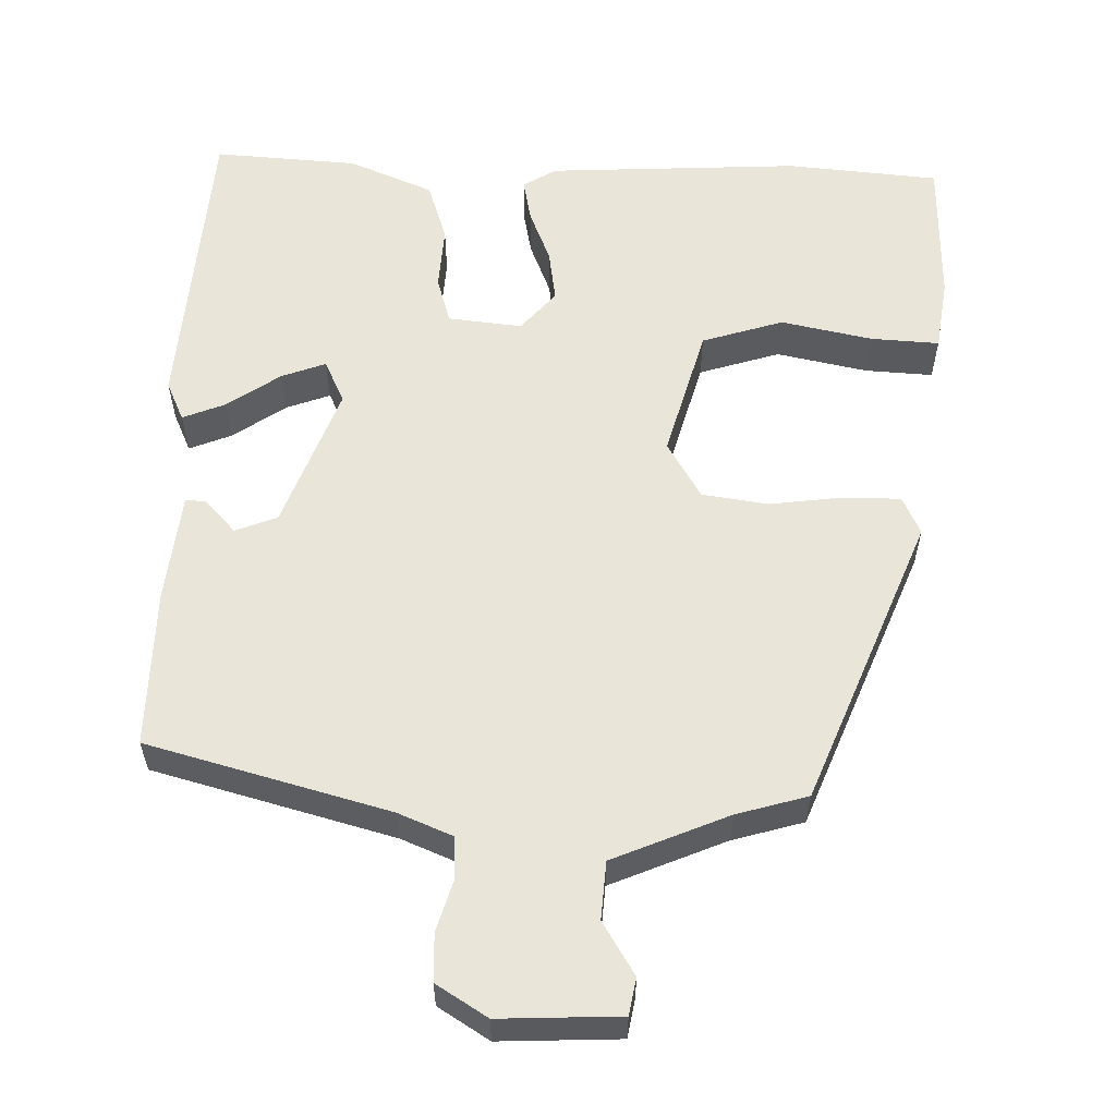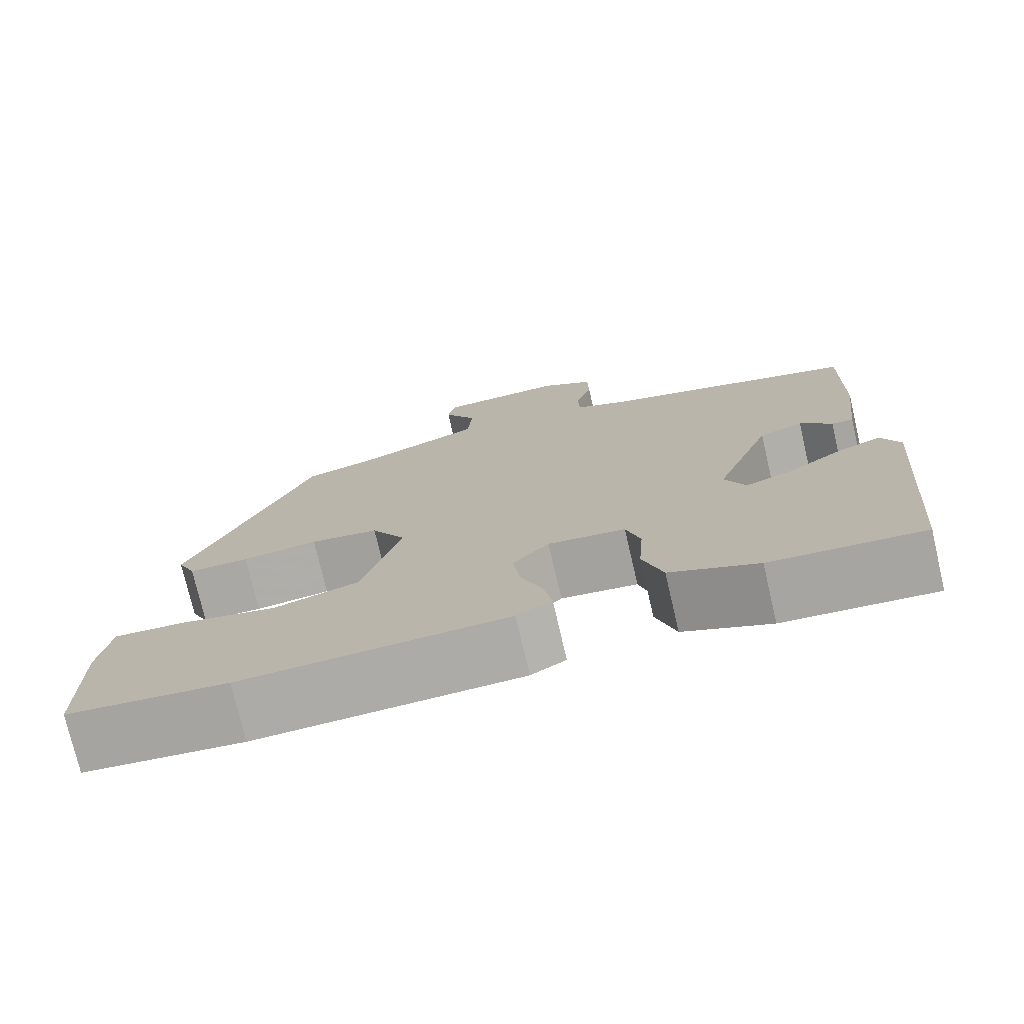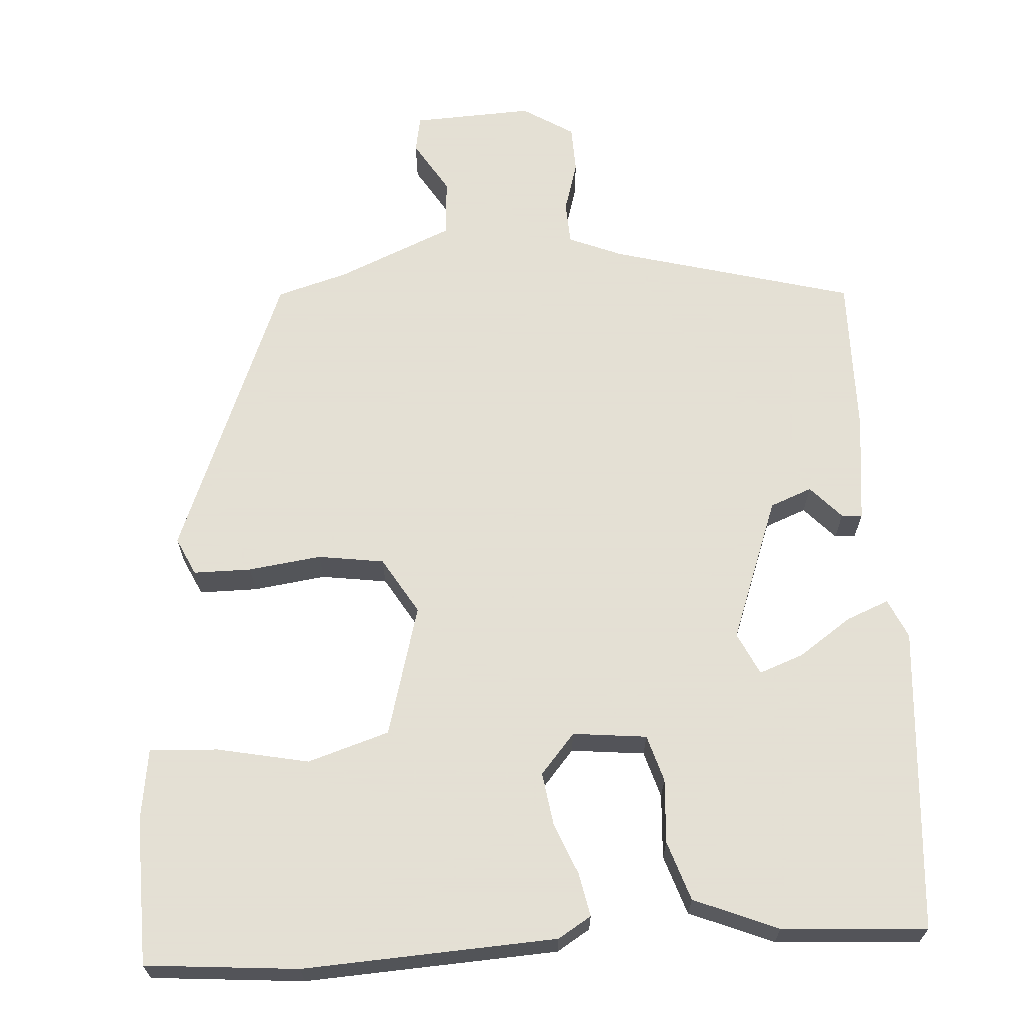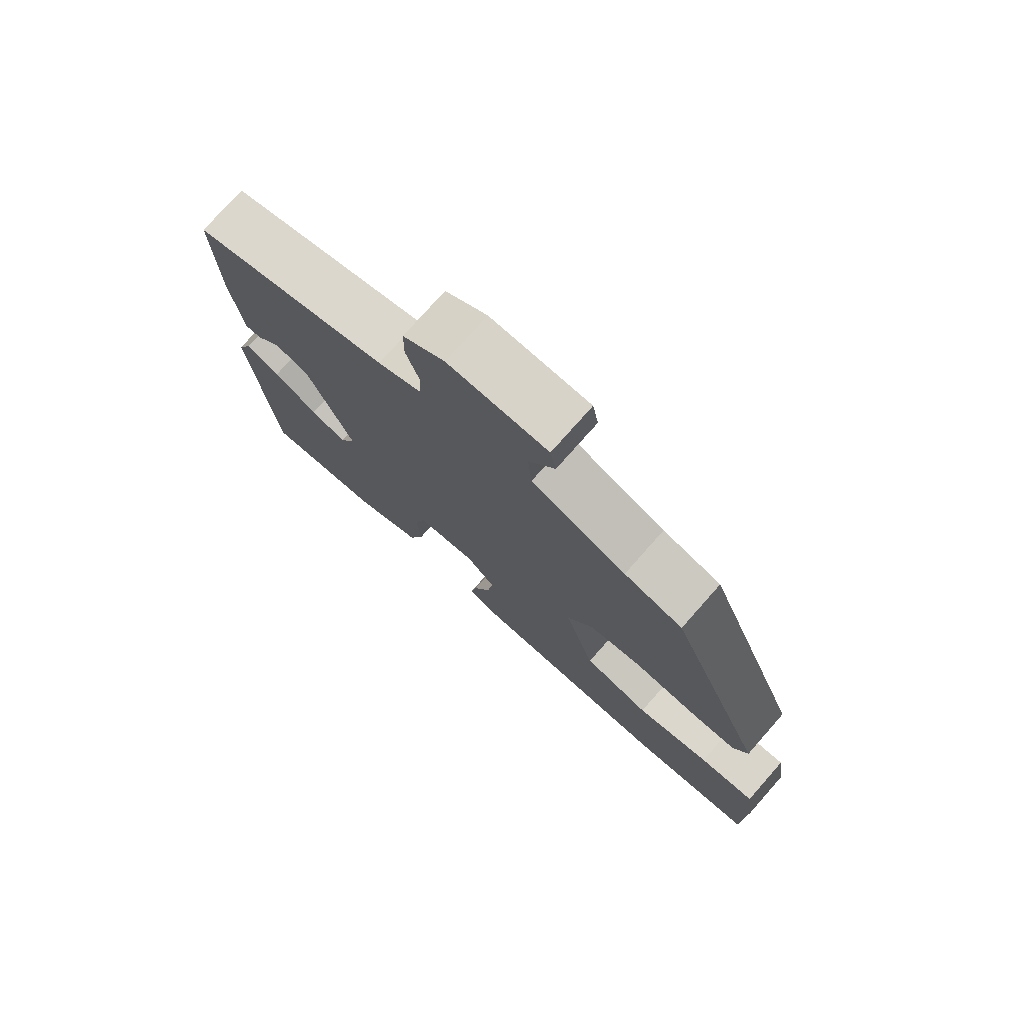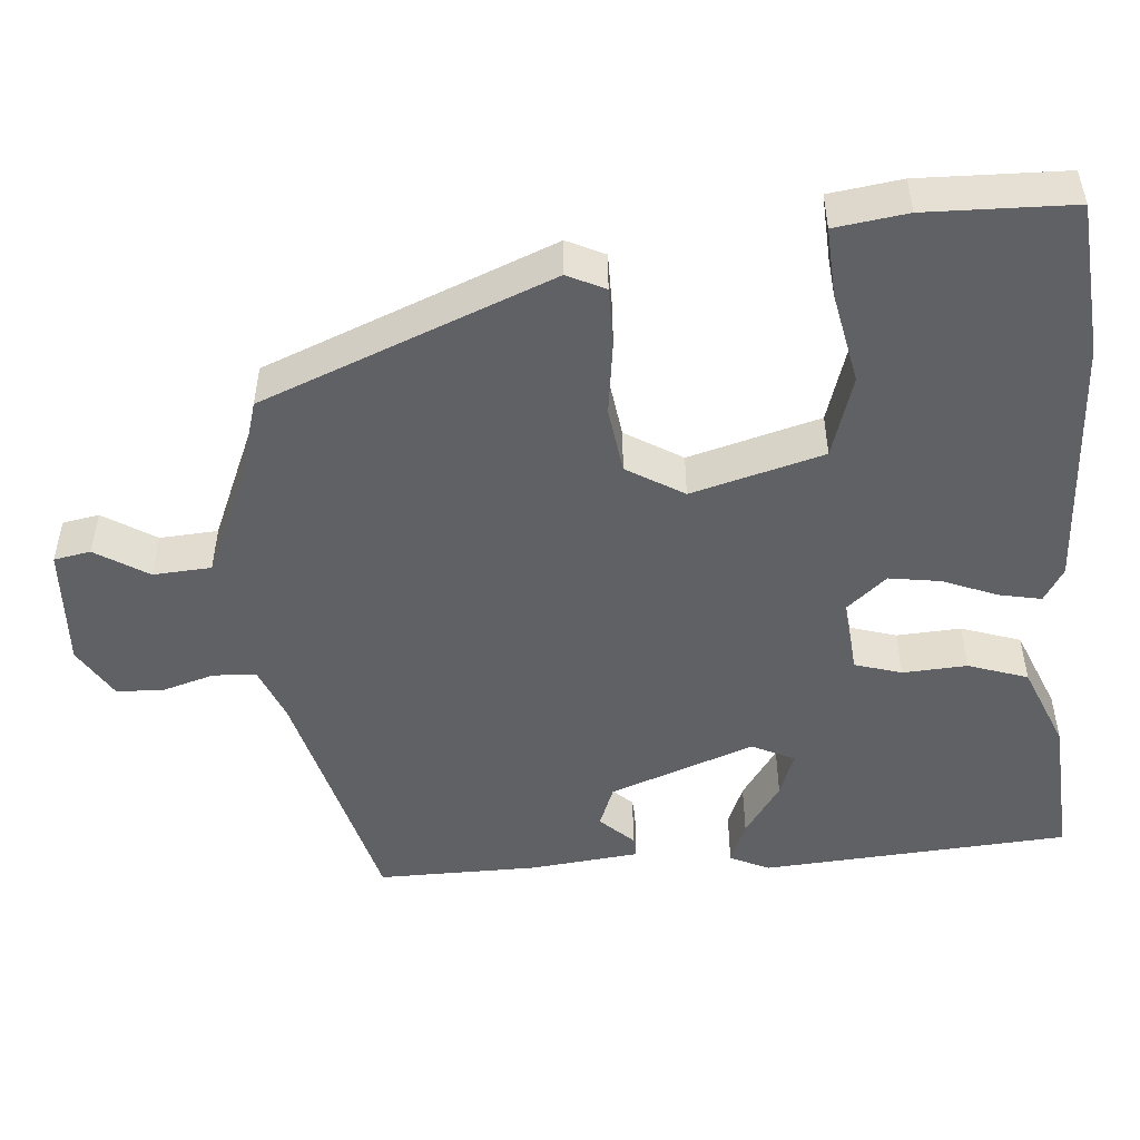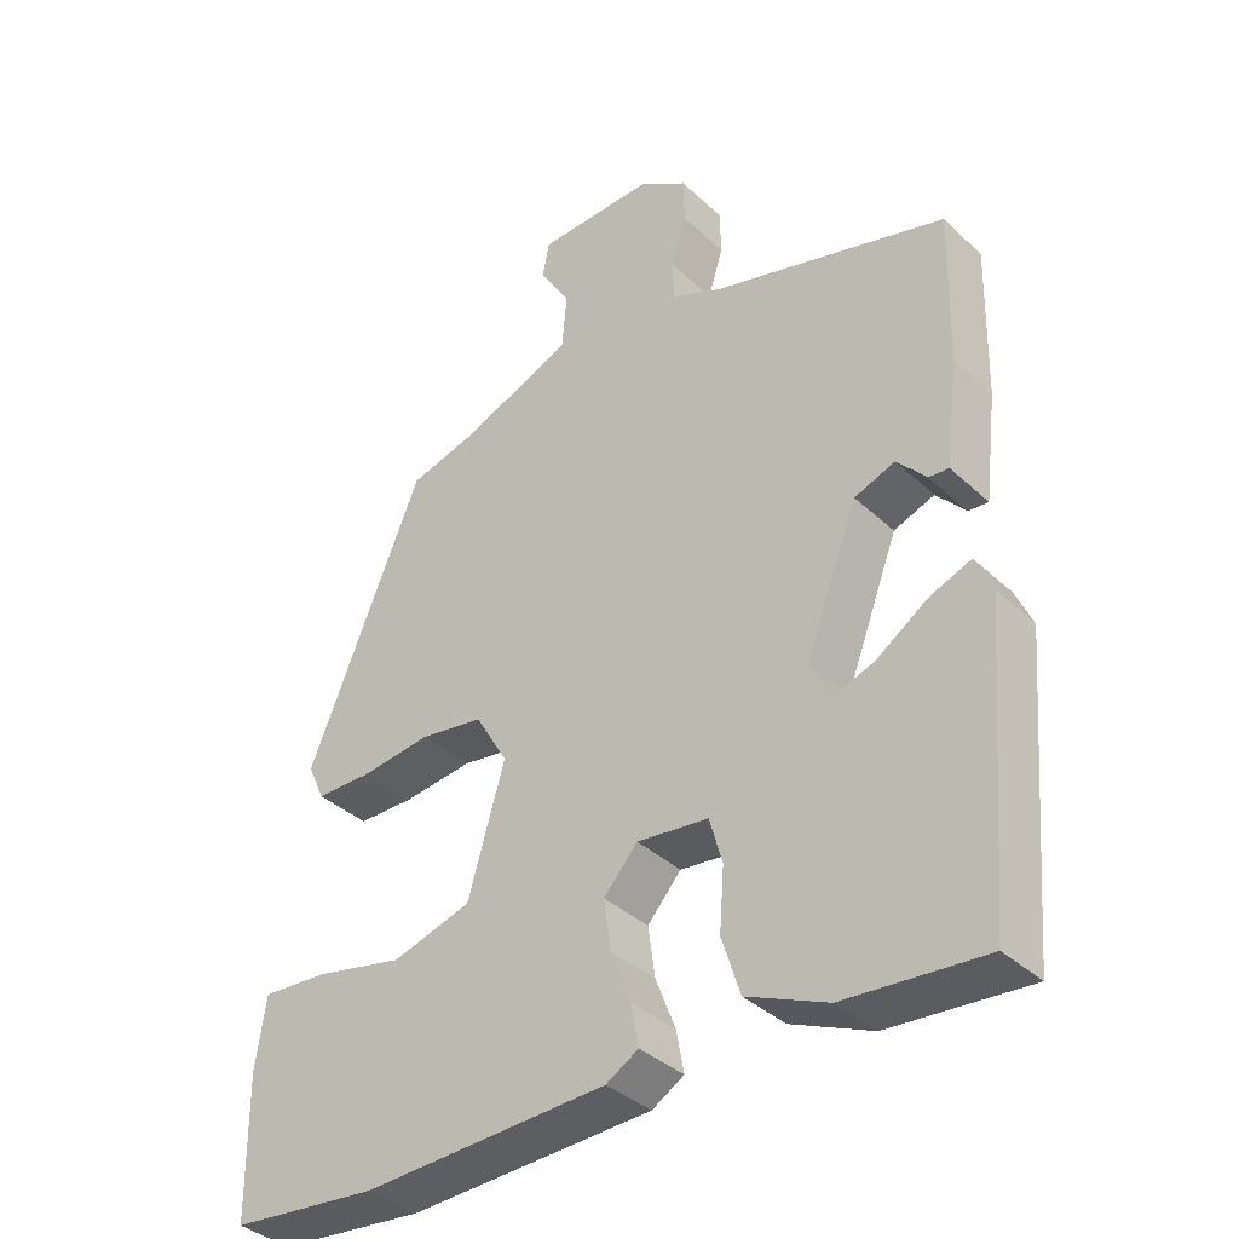
<metadata>
{"format":"obj","ext":"obj","renderer":"f3d","projection":"perspective","resolution":1024,"background":"white","views":[{"elev":58.5,"azim":0.8,"up":"+Y"},{"elev":-75.5,"azim":-166.9,"up":"+Z"},{"elev":66.2,"azim":175.6,"up":"+Y"},{"elev":76.3,"azim":41.5,"up":"+Z"},{"elev":-50.2,"azim":93.8,"up":"+Y"},{"elev":-37.2,"azim":-139.8,"up":"+Z"}]}
</metadata>
<code>
v 0.326 0.07 0.429
v 0.476 0.07 0.067
v 0.454 0.07 0.019
v 0.381 0.07 0.018
v 0.289 0.07 0.029
v 0.206 0.07 0.016
v 0.164 0.07 -0.056
v 0.212 0.07 -0.221
v 0.315 0.07 -0.252
v 0.43 0.07 -0.227
v 0.516 0.07 -0.221
v 0.53 0.07 -0.312
v 0.528 0.07 -0.497
v 0.336 0.07 -0.516
v 0.017 0.07 -0.503
v -0.025 0.07 -0.478
v -0.015 0.07 -0.424
v 0.011 0.07 -0.357
v 0.02 0.07 -0.291
v -0.024 0.07 -0.241
v -0.117 0.07 -0.252
v -0.134 0.07 -0.311
v -0.128 0.07 -0.392
v -0.152 0.07 -0.467
v -0.257 0.07 -0.512
v -0.439 0.07 -0.526
v -0.472 0.07 -0.141
v -0.45 0.07 -0.091
v -0.396 0.07 -0.112
v -0.329 0.07 -0.157
v -0.273 0.07 -0.177
v -0.248 0.07 -0.123
v -0.317 0.07 0.057
v -0.37 0.07 0.077
v -0.408 0.07 0.035
v -0.434 0.07 0.033
v -0.451 0.07 0.17
v -0.456 0.07 0.371
v -0.152 0.07 0.457
v -0.084 0.07 0.486
v -0.082 0.07 0.54
v -0.102 0.07 0.604
v -0.101 0.07 0.664
v -0.037 0.07 0.705
v 0.115 0.07 0.7
v 0.124 0.07 0.654
v 0.084 0.07 0.587
v 0.09 0.07 0.514
v 0.236 0.07 0.454
v 0.326 0 0.429
v 0.476 0 0.067
v 0.454 0 0.019
v 0.381 0 0.018
v 0.289 0 0.029
v 0.206 0 0.016
v 0.164 0 -0.056
v 0.212 0 -0.221
v 0.315 0 -0.252
v 0.43 0 -0.227
v 0.516 0 -0.221
v 0.53 0 -0.312
v 0.528 0 -0.497
v 0.336 0 -0.516
v 0.017 0 -0.503
v -0.025 0 -0.478
v -0.015 0 -0.424
v 0.011 0 -0.357
v 0.02 0 -0.291
v -0.024 0 -0.241
v -0.117 0 -0.252
v -0.134 0 -0.311
v -0.128 0 -0.392
v -0.152 0 -0.467
v -0.257 0 -0.512
v -0.439 0 -0.526
v -0.472 0 -0.141
v -0.45 0 -0.091
v -0.396 0 -0.112
v -0.329 0 -0.157
v -0.273 0 -0.177
v -0.248 0 -0.123
v -0.317 0 0.057
v -0.37 0 0.077
v -0.408 0 0.035
v -0.434 0 0.033
v -0.451 0 0.17
v -0.456 0 0.371
v -0.152 0 0.457
v -0.084 0 0.486
v -0.082 0 0.54
v -0.102 0 0.604
v -0.101 0 0.664
v -0.037 0 0.705
v 0.115 0 0.7
v 0.124 0 0.654
v 0.084 0 0.587
v 0.09 0 0.514
v 0.236 0 0.454
f 45 46 47
f 44 45 47
f 43 44 47
f 42 43 47
f 41 42 47
f 40 41 47 48
f 39 40 48 49
f 37 38 39
f 36 37 39
f 35 36 39
f 34 35 39
f 49 1 2
f 39 49 2
f 34 39 2
f 33 34 2
f 28 29 30
f 27 28 30
f 26 27 30
f 25 26 30
f 24 25 30
f 23 24 30
f 22 23 30
f 21 22 30 31
f 20 21 31 32
f 16 17 18
f 15 16 18
f 14 15 18
f 13 14 18
f 12 13 18
f 11 12 18
f 10 11 18
f 9 10 18
f 8 9 18 19
f 7 8 19 20
f 2 3 4 5
f 2 5 6
f 33 2 6
f 20 32 33
f 7 20 33
f 6 7 33
f 96 95 94
f 96 94 93
f 96 93 92
f 96 92 91
f 96 91 90
f 97 96 90 89
f 98 97 89 88
f 88 87 86
f 88 86 85
f 88 85 84
f 88 84 83
f 51 50 98
f 51 98 88
f 51 88 83
f 51 83 82
f 79 78 77
f 79 77 76
f 79 76 75
f 79 75 74
f 79 74 73
f 79 73 72
f 79 72 71
f 80 79 71 70
f 81 80 70 69
f 67 66 65
f 67 65 64
f 67 64 63
f 67 63 62
f 67 62 61
f 67 61 60
f 67 60 59
f 67 59 58
f 68 67 58 57
f 69 68 57 56
f 54 53 52 51
f 55 54 51
f 55 51 82
f 82 81 69
f 82 69 56
f 82 56 55
f 1 50 51 2
f 2 51 52 3
f 3 52 53 4
f 4 53 54 5
f 5 54 55 6
f 6 55 56 7
f 7 56 57 8
f 8 57 58 9
f 9 58 59 10
f 10 59 60 11
f 11 60 61 12
f 12 61 62 13
f 13 62 63 14
f 14 63 64 15
f 15 64 65 16
f 16 65 66 17
f 17 66 67 18
f 18 67 68 19
f 19 68 69 20
f 20 69 70 21
f 21 70 71 22
f 22 71 72 23
f 23 72 73 24
f 24 73 74 25
f 25 74 75 26
f 26 75 76 27
f 27 76 77 28
f 28 77 78 29
f 29 78 79 30
f 30 79 80 31
f 31 80 81 32
f 32 81 82 33
f 33 82 83 34
f 34 83 84 35
f 35 84 85 36
f 36 85 86 37
f 37 86 87 38
f 38 87 88 39
f 39 88 89 40
f 40 89 90 41
f 41 90 91 42
f 42 91 92 43
f 43 92 93 44
f 44 93 94 45
f 45 94 95 46
f 46 95 96 47
f 47 96 97 48
f 48 97 98 49
f 49 98 50 1

</code>
